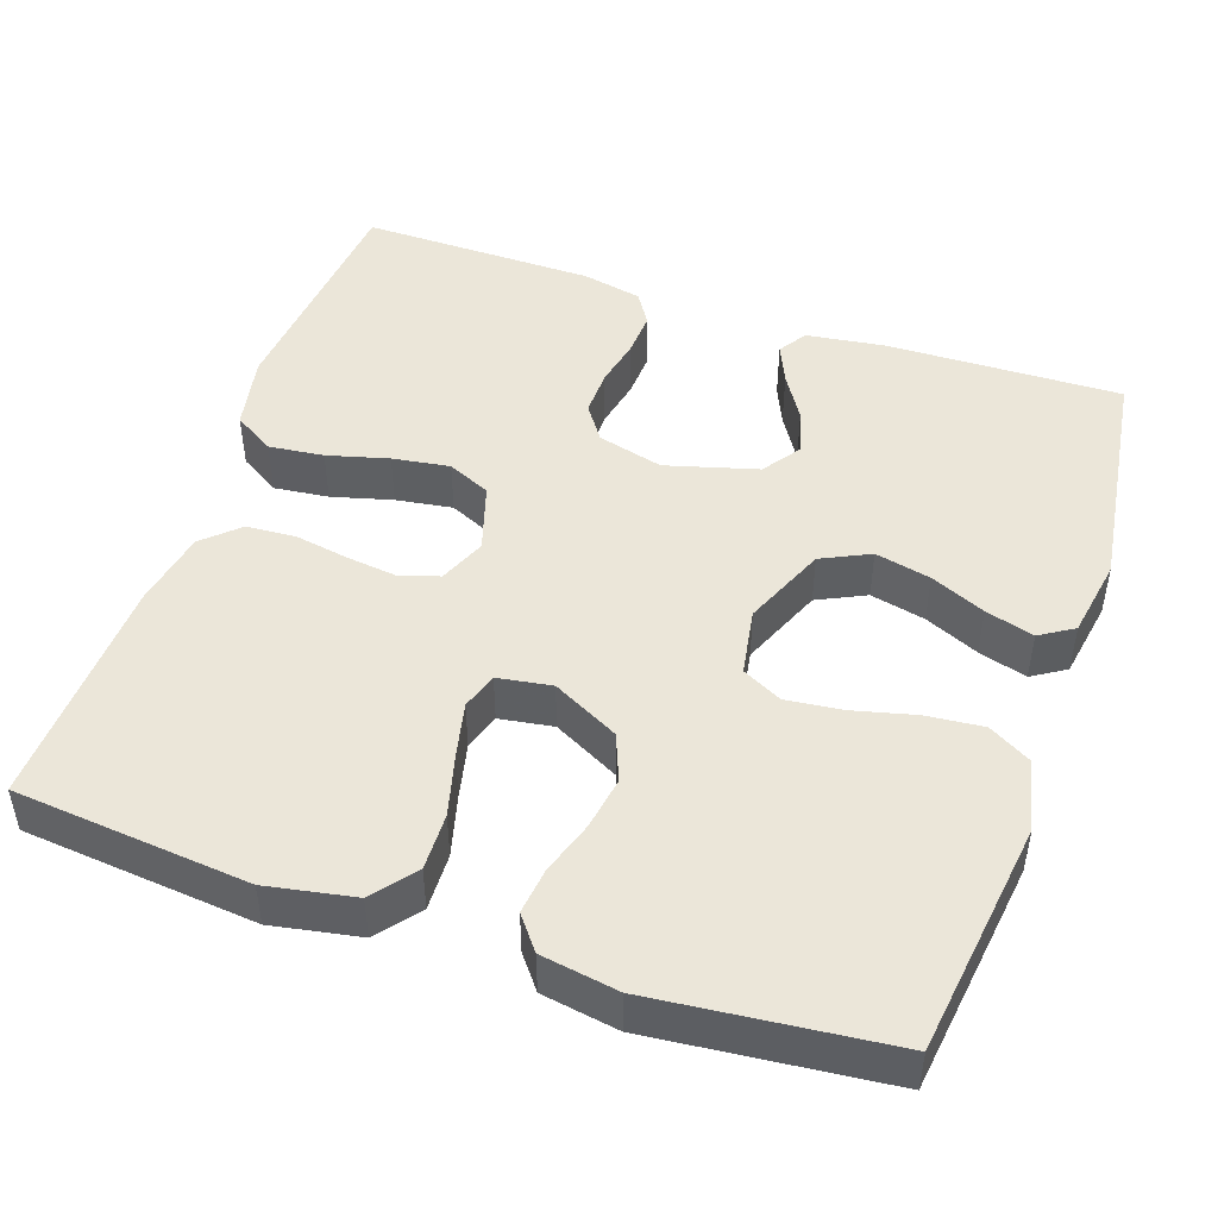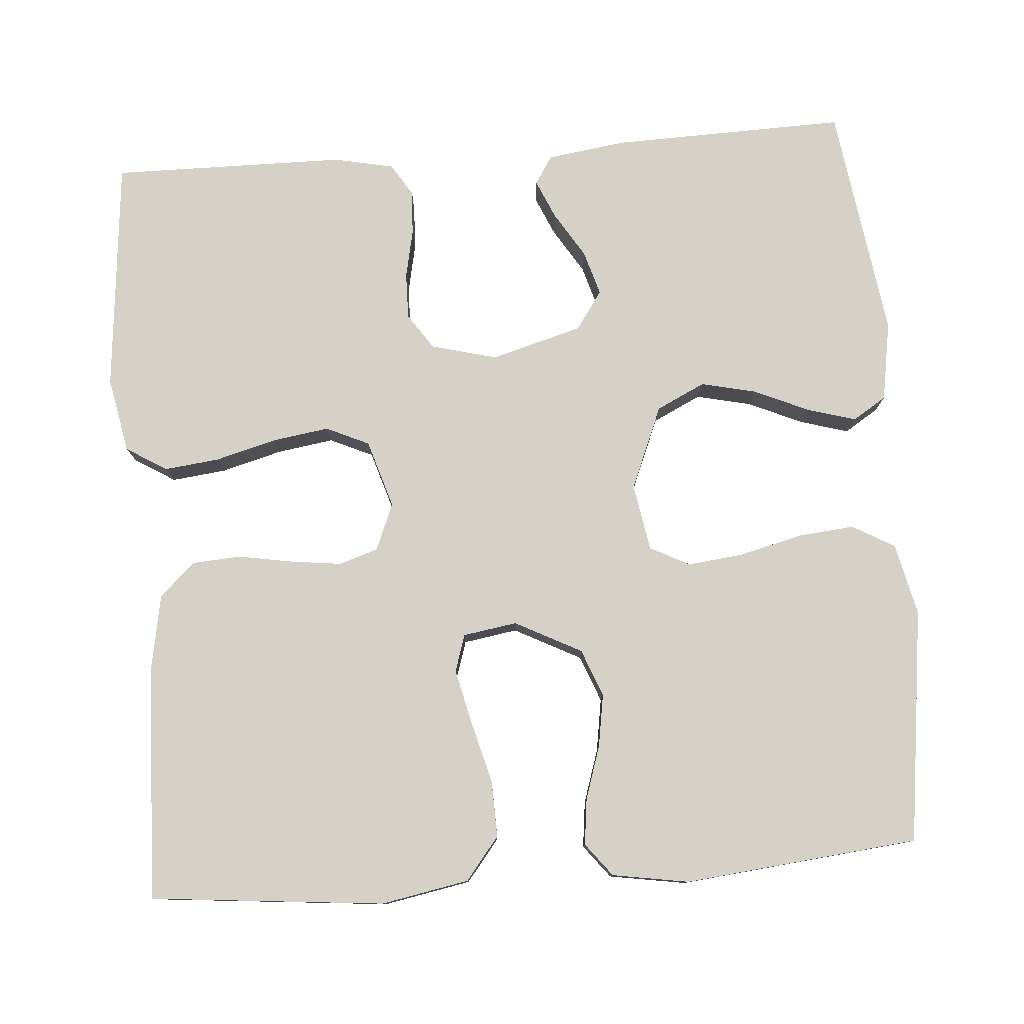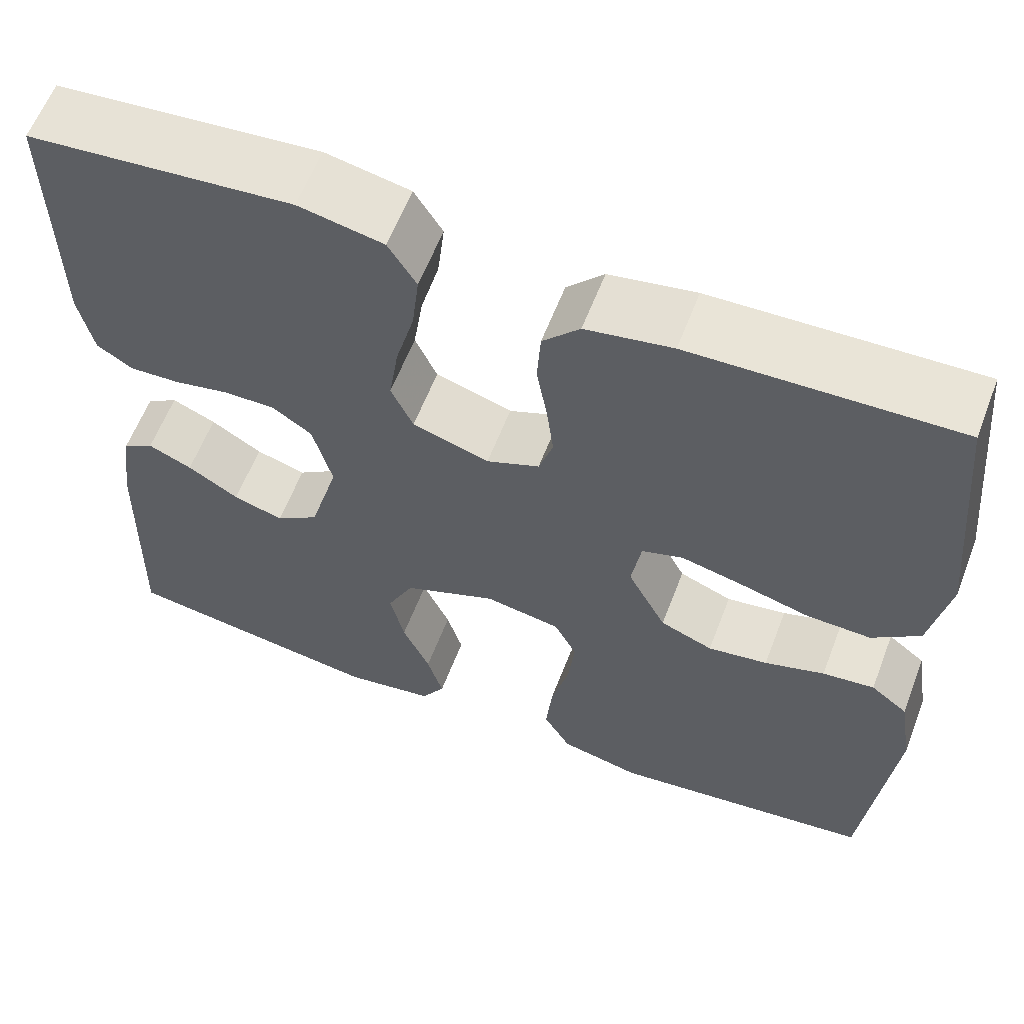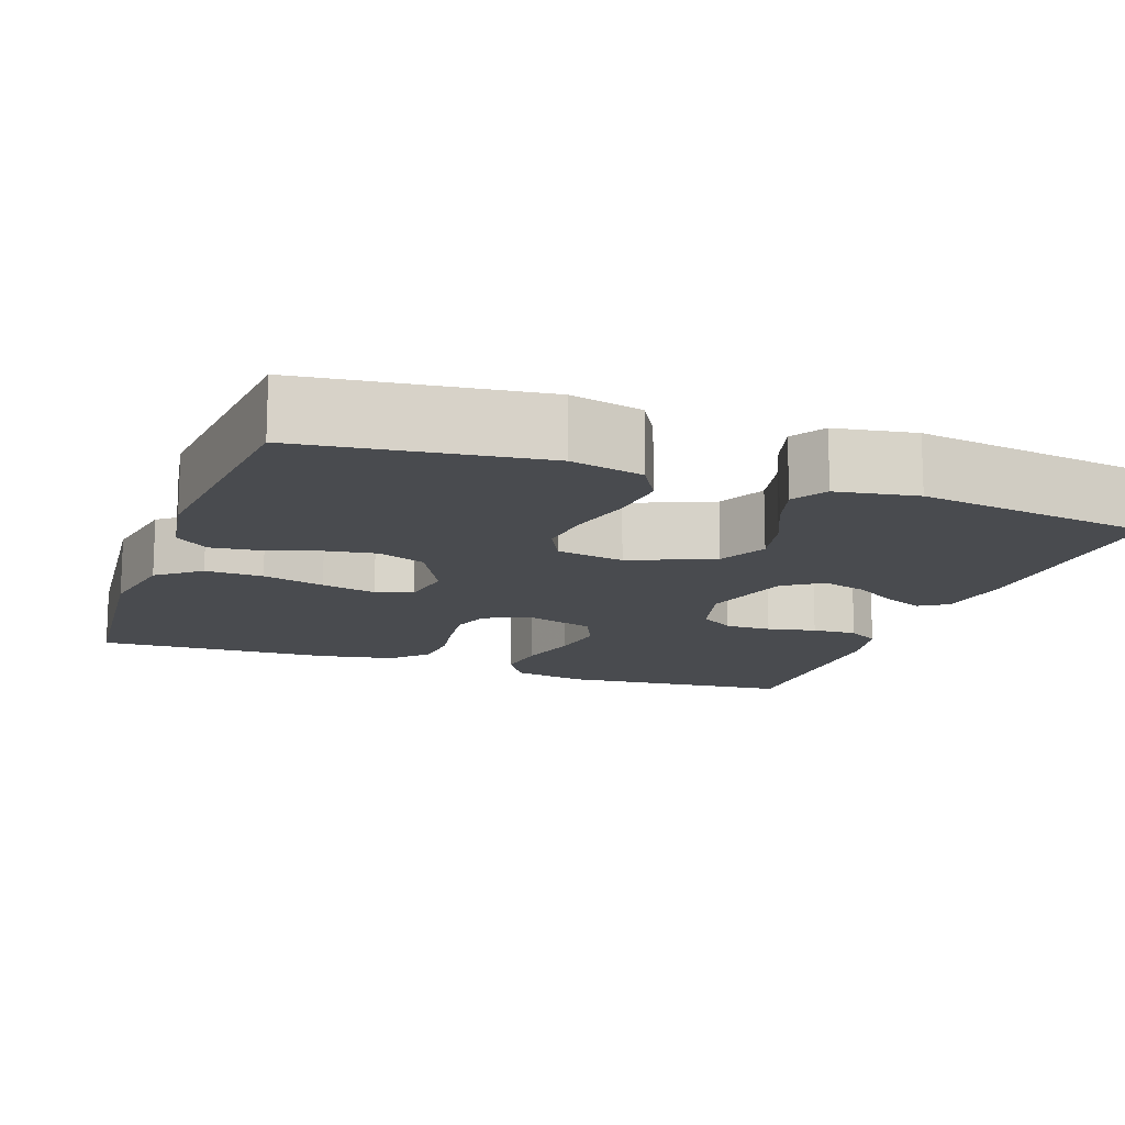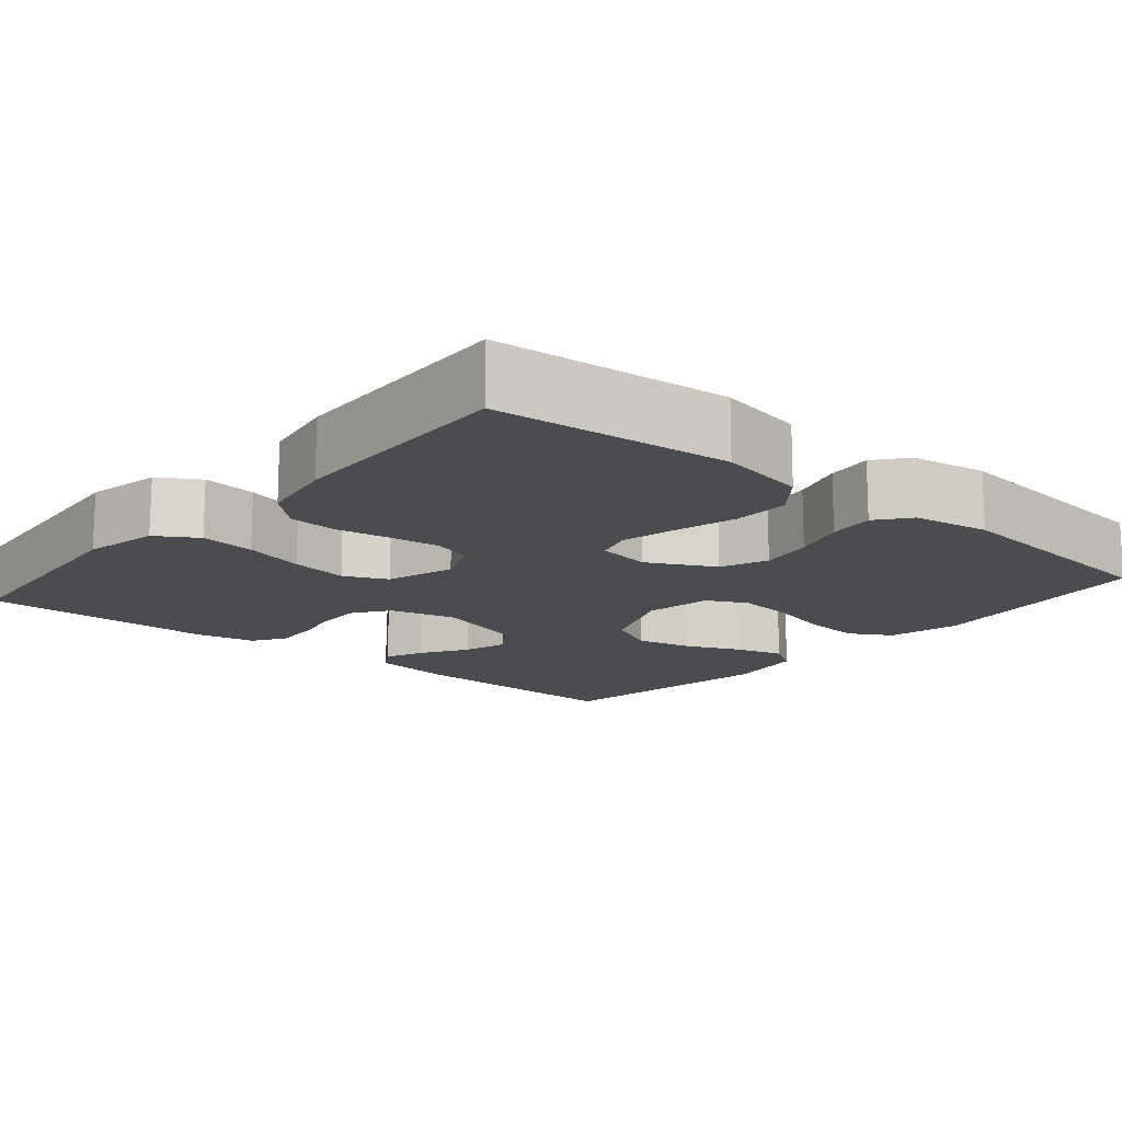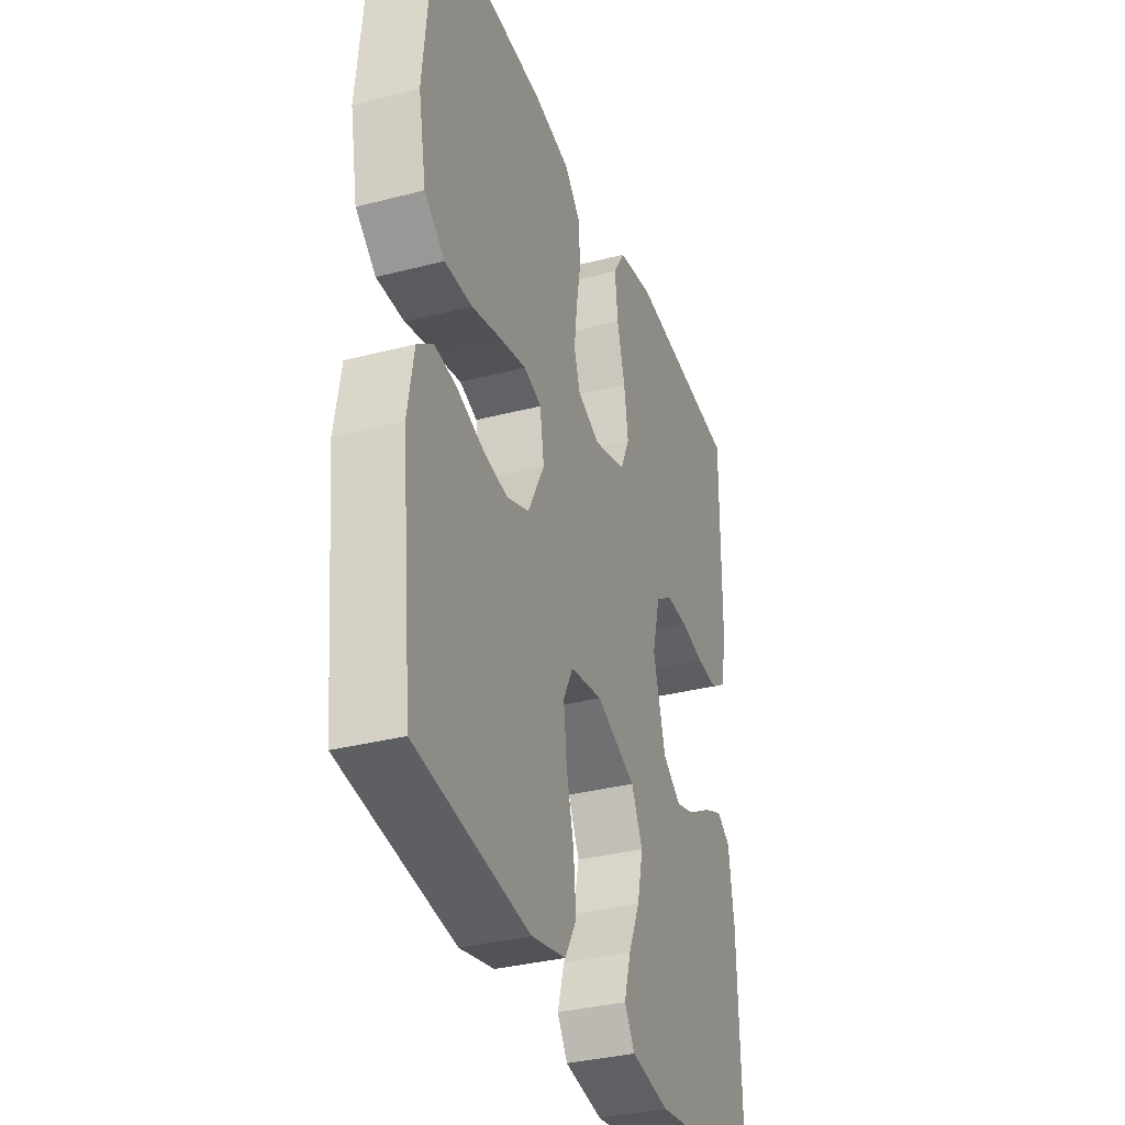
<metadata>
{"format":"obj","ext":"obj","renderer":"f3d","projection":"perspective","resolution":1024,"background":"white","views":[{"elev":47.3,"azim":109.0,"up":"+Y"},{"elev":78.8,"azim":85.7,"up":"+Y"},{"elev":60.5,"azim":21.0,"up":"+Z"},{"elev":-14.0,"azim":160.3,"up":"+Y"},{"elev":-14.9,"azim":49.6,"up":"+Y"},{"elev":-34.4,"azim":109.2,"up":"+Z"}]}
</metadata>
<code>
v -0.5 0.07 0.5
v -0.2 0.07 0.528
v -0.104 0.07 0.509
v -0.072 0.07 0.457
v -0.08 0.07 0.387
v -0.101 0.07 0.309
v -0.112 0.07 0.236
v -0.087 0.07 0.181
v 0 0.07 0.154
v 0.06 0.07 0.179
v 0.076 0.07 0.229
v 0.068 0.07 0.294
v 0.056 0.07 0.363
v 0.06 0.07 0.426
v 0.102 0.07 0.471
v 0.2 0.07 0.489
v 0.5 0.07 0.5
v 0.529 0.07 0.2
v 0.508 0.07 0.088
v 0.454 0.07 0.045
v 0.381 0.07 0.047
v 0.302 0.07 0.068
v 0.232 0.07 0.084
v 0.185 0.07 0.069
v 0.174 0.07 0
v 0.218 0.07 -0.085
v 0.278 0.07 -0.109
v 0.346 0.07 -0.098
v 0.414 0.07 -0.076
v 0.473 0.07 -0.069
v 0.515 0.07 -0.102
v 0.531 0.07 -0.2
v 0.5 0.07 -0.5
v 0.2 0.07 -0.539
v 0.108 0.07 -0.518
v 0.077 0.07 -0.464
v 0.084 0.07 -0.391
v 0.104 0.07 -0.311
v 0.112 0.07 -0.24
v 0.086 0.07 -0.189
v 0 0.07 -0.174
v -0.106 0.07 -0.218
v -0.136 0.07 -0.28
v -0.12 0.07 -0.351
v -0.089 0.07 -0.421
v -0.071 0.07 -0.483
v -0.098 0.07 -0.526
v -0.2 0.07 -0.543
v -0.5 0.07 -0.5
v -0.492 0.07 -0.2
v -0.478 0.07 -0.099
v -0.442 0.07 -0.076
v -0.392 0.07 -0.098
v -0.334 0.07 -0.134
v -0.277 0.07 -0.151
v -0.228 0.07 -0.117
v -0.195 0.07 0
v -0.217 0.07 0.084
v -0.262 0.07 0.115
v -0.321 0.07 0.114
v -0.383 0.07 0.101
v -0.44 0.07 0.098
v -0.481 0.07 0.124
v -0.497 0.07 0.2
v -0.5 0 0.5
v -0.2 0 0.528
v -0.104 0 0.509
v -0.072 0 0.457
v -0.08 0 0.387
v -0.101 0 0.309
v -0.112 0 0.236
v -0.087 0 0.181
v 0 0 0.154
v 0.06 0 0.179
v 0.076 0 0.229
v 0.068 0 0.294
v 0.056 0 0.363
v 0.06 0 0.426
v 0.102 0 0.471
v 0.2 0 0.489
v 0.5 0 0.5
v 0.529 0 0.2
v 0.508 0 0.088
v 0.454 0 0.045
v 0.381 0 0.047
v 0.302 0 0.068
v 0.232 0 0.084
v 0.185 0 0.069
v 0.174 0 0
v 0.218 0 -0.085
v 0.278 0 -0.109
v 0.346 0 -0.098
v 0.414 0 -0.076
v 0.473 0 -0.069
v 0.515 0 -0.102
v 0.531 0 -0.2
v 0.5 0 -0.5
v 0.2 0 -0.539
v 0.108 0 -0.518
v 0.077 0 -0.464
v 0.084 0 -0.391
v 0.104 0 -0.311
v 0.112 0 -0.24
v 0.086 0 -0.189
v 0 0 -0.174
v -0.106 0 -0.218
v -0.136 0 -0.28
v -0.12 0 -0.351
v -0.089 0 -0.421
v -0.071 0 -0.483
v -0.098 0 -0.526
v -0.2 0 -0.543
v -0.5 0 -0.5
v -0.492 0 -0.2
v -0.478 0 -0.099
v -0.442 0 -0.076
v -0.392 0 -0.098
v -0.334 0 -0.134
v -0.277 0 -0.151
v -0.228 0 -0.117
v -0.195 0 0
v -0.217 0 0.084
v -0.262 0 0.115
v -0.321 0 0.114
v -0.383 0 0.101
v -0.44 0 0.098
v -0.481 0 0.124
v -0.497 0 0.2
f 4 5 6
f 3 4 6
f 2 3 6
f 1 2 6
f 64 1 6
f 63 64 6
f 62 63 6
f 61 62 6
f 60 61 6
f 59 60 6 7
f 58 59 7 8
f 57 58 8 9
f 56 57 9 10
f 52 53 54
f 51 52 54
f 50 51 54
f 49 50 54
f 48 49 54
f 47 48 54
f 46 47 54
f 45 46 54
f 44 45 54
f 43 44 54 55
f 42 43 55 56
f 36 37 38
f 35 36 38
f 34 35 38
f 33 34 38
f 32 33 38
f 31 32 38
f 30 31 38
f 29 30 38
f 28 29 38
f 27 28 38 39
f 26 27 39 40
f 20 21 22
f 19 20 22
f 18 19 22
f 17 18 22
f 16 17 22
f 15 16 22
f 14 15 22
f 13 14 22
f 12 13 22
f 11 12 22 23
f 10 11 23 24
f 10 24 25
f 56 10 25
f 42 56 25
f 41 42 25
f 25 26 40 41
f 70 69 68
f 70 68 67
f 70 67 66
f 70 66 65
f 70 65 128
f 70 128 127
f 70 127 126
f 70 126 125
f 70 125 124
f 71 70 124 123
f 72 71 123 122
f 73 72 122 121
f 74 73 121 120
f 118 117 116
f 118 116 115
f 118 115 114
f 118 114 113
f 118 113 112
f 118 112 111
f 118 111 110
f 118 110 109
f 118 109 108
f 119 118 108 107
f 120 119 107 106
f 102 101 100
f 102 100 99
f 102 99 98
f 102 98 97
f 102 97 96
f 102 96 95
f 102 95 94
f 102 94 93
f 102 93 92
f 103 102 92 91
f 104 103 91 90
f 86 85 84
f 86 84 83
f 86 83 82
f 86 82 81
f 86 81 80
f 86 80 79
f 86 79 78
f 86 78 77
f 86 77 76
f 87 86 76 75
f 88 87 75 74
f 89 88 74
f 89 74 120
f 89 120 106
f 89 106 105
f 105 104 90 89
f 1 65 66 2
f 2 66 67 3
f 3 67 68 4
f 4 68 69 5
f 5 69 70 6
f 6 70 71 7
f 7 71 72 8
f 8 72 73 9
f 9 73 74 10
f 10 74 75 11
f 11 75 76 12
f 12 76 77 13
f 13 77 78 14
f 14 78 79 15
f 15 79 80 16
f 16 80 81 17
f 17 81 82 18
f 18 82 83 19
f 19 83 84 20
f 20 84 85 21
f 21 85 86 22
f 22 86 87 23
f 23 87 88 24
f 24 88 89 25
f 25 89 90 26
f 26 90 91 27
f 27 91 92 28
f 28 92 93 29
f 29 93 94 30
f 30 94 95 31
f 31 95 96 32
f 32 96 97 33
f 33 97 98 34
f 34 98 99 35
f 35 99 100 36
f 36 100 101 37
f 37 101 102 38
f 38 102 103 39
f 39 103 104 40
f 40 104 105 41
f 41 105 106 42
f 42 106 107 43
f 43 107 108 44
f 44 108 109 45
f 45 109 110 46
f 46 110 111 47
f 47 111 112 48
f 48 112 113 49
f 49 113 114 50
f 50 114 115 51
f 51 115 116 52
f 52 116 117 53
f 53 117 118 54
f 54 118 119 55
f 55 119 120 56
f 56 120 121 57
f 57 121 122 58
f 58 122 123 59
f 59 123 124 60
f 60 124 125 61
f 61 125 126 62
f 62 126 127 63
f 63 127 128 64
f 64 128 65 1

</code>
